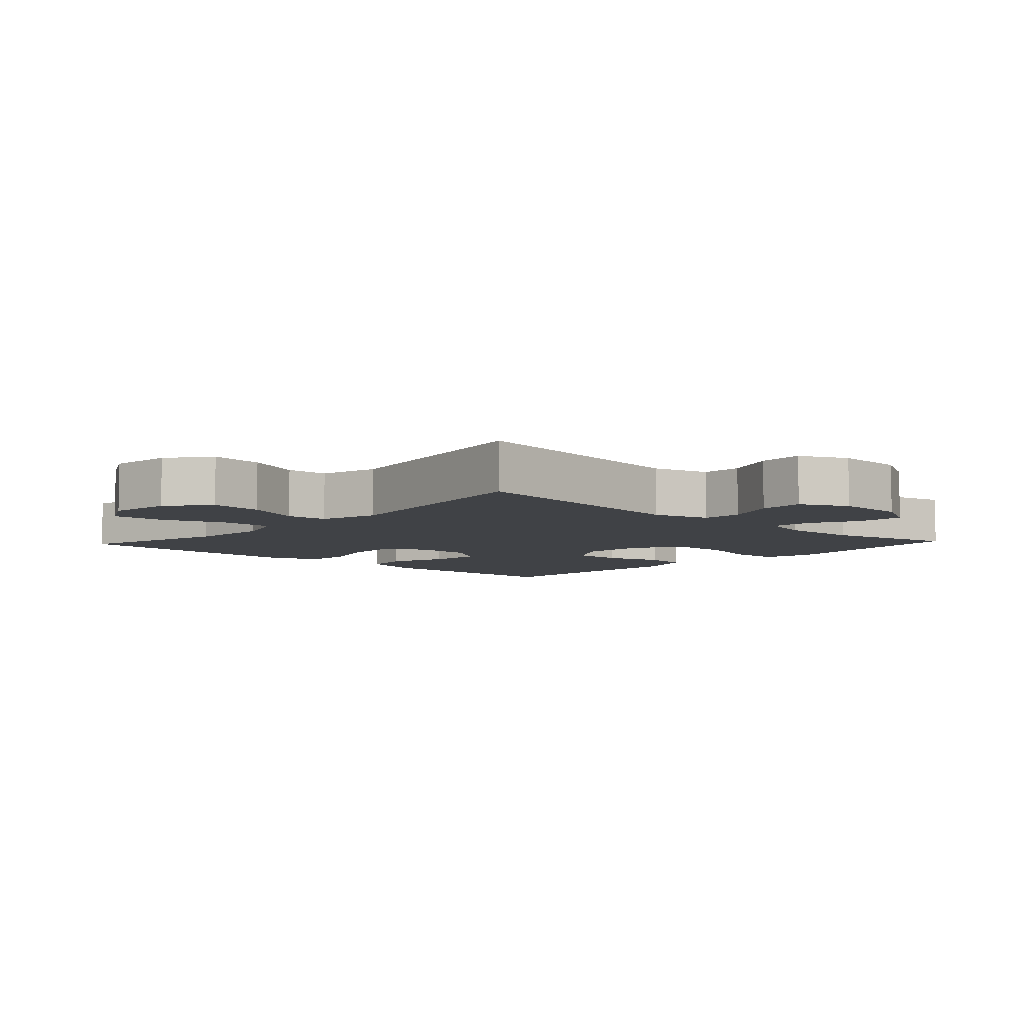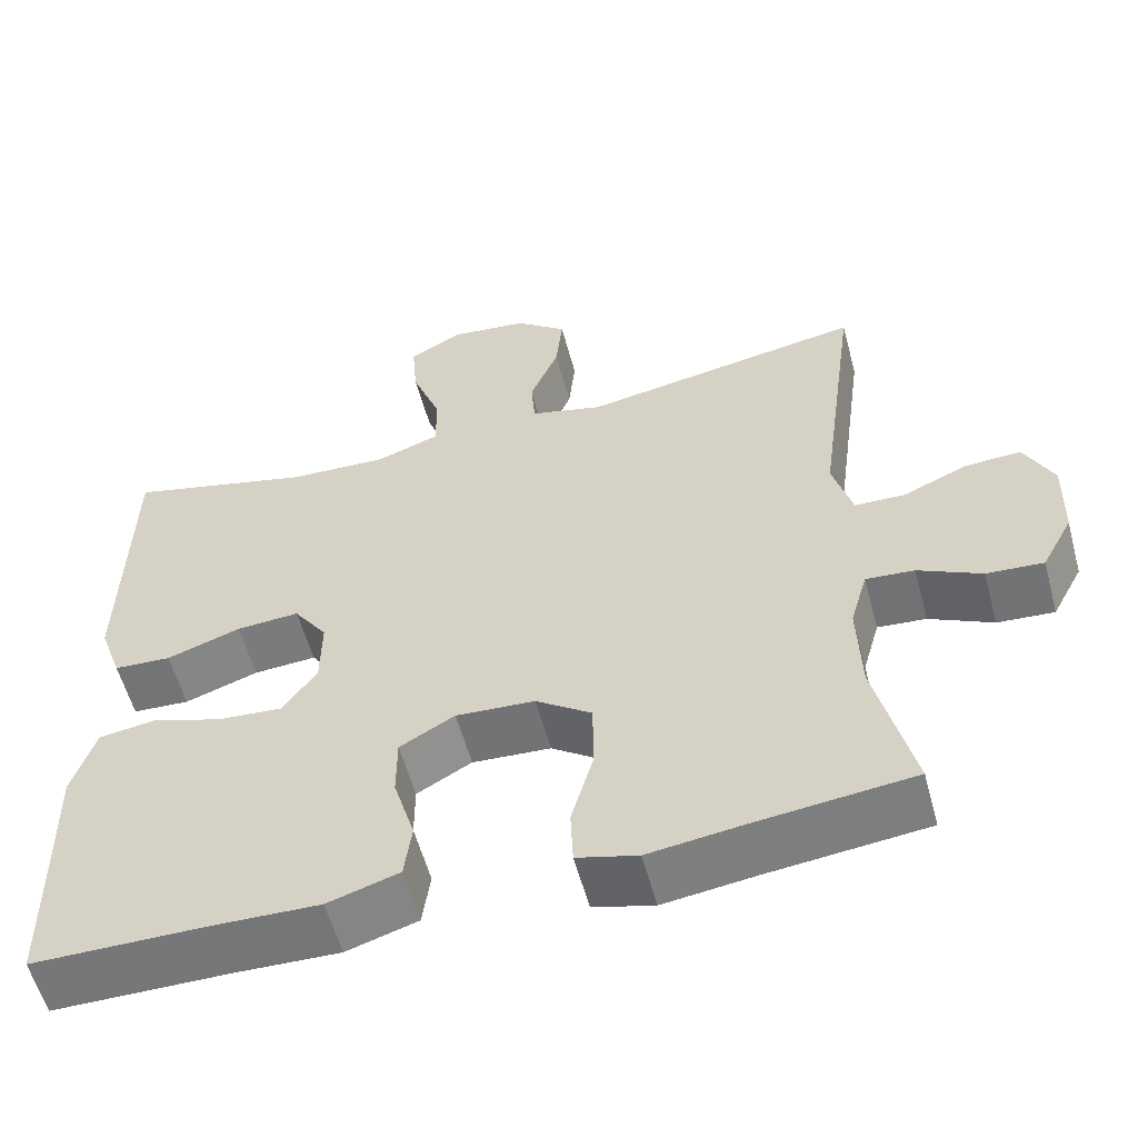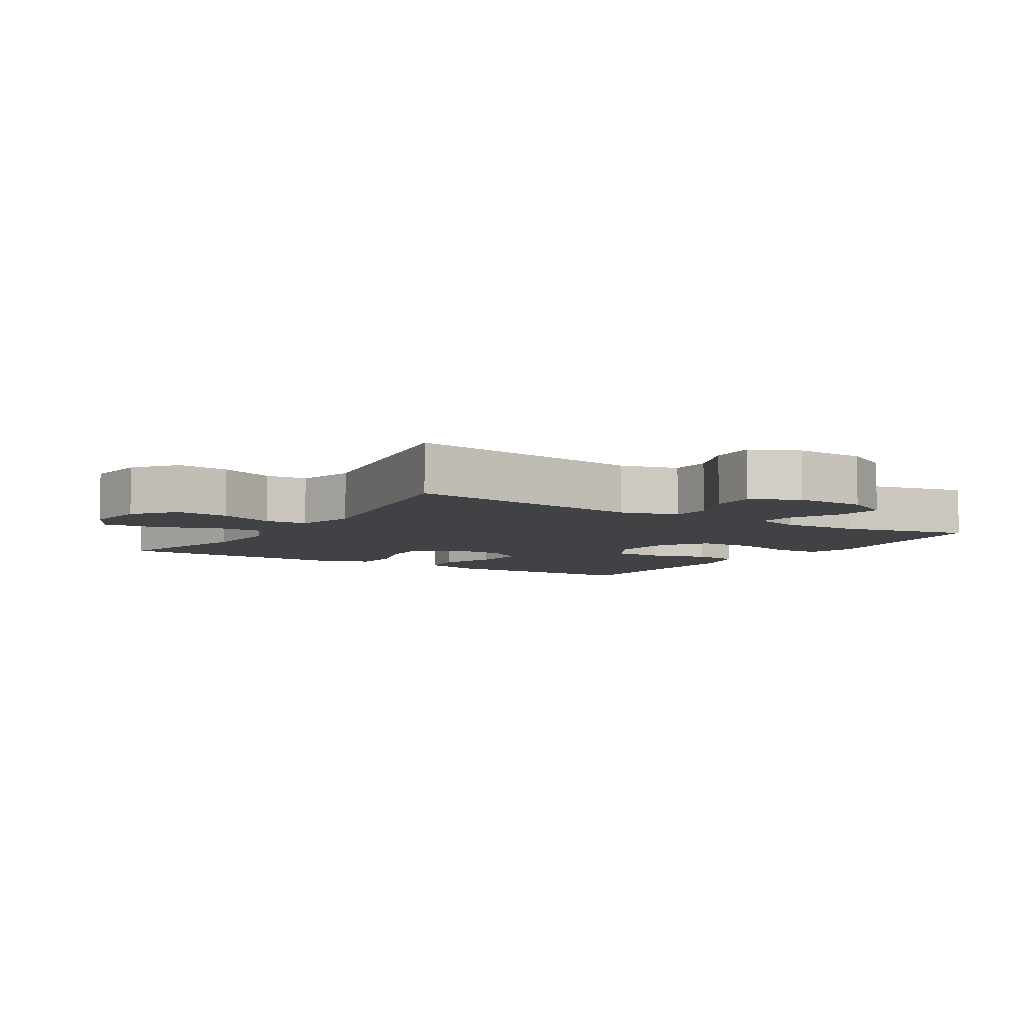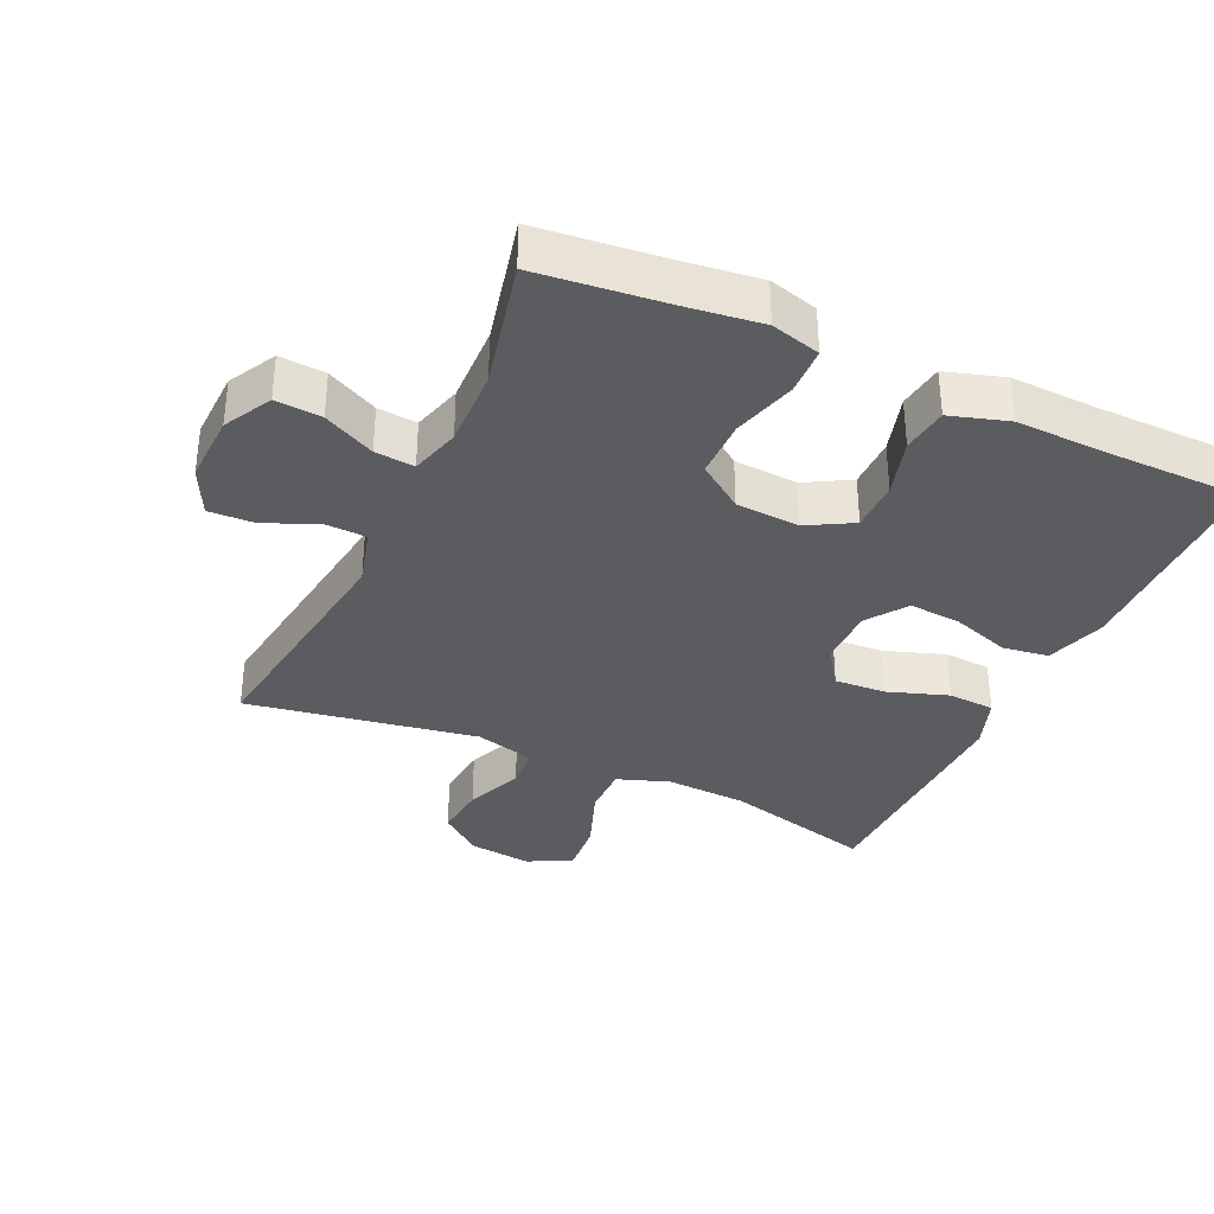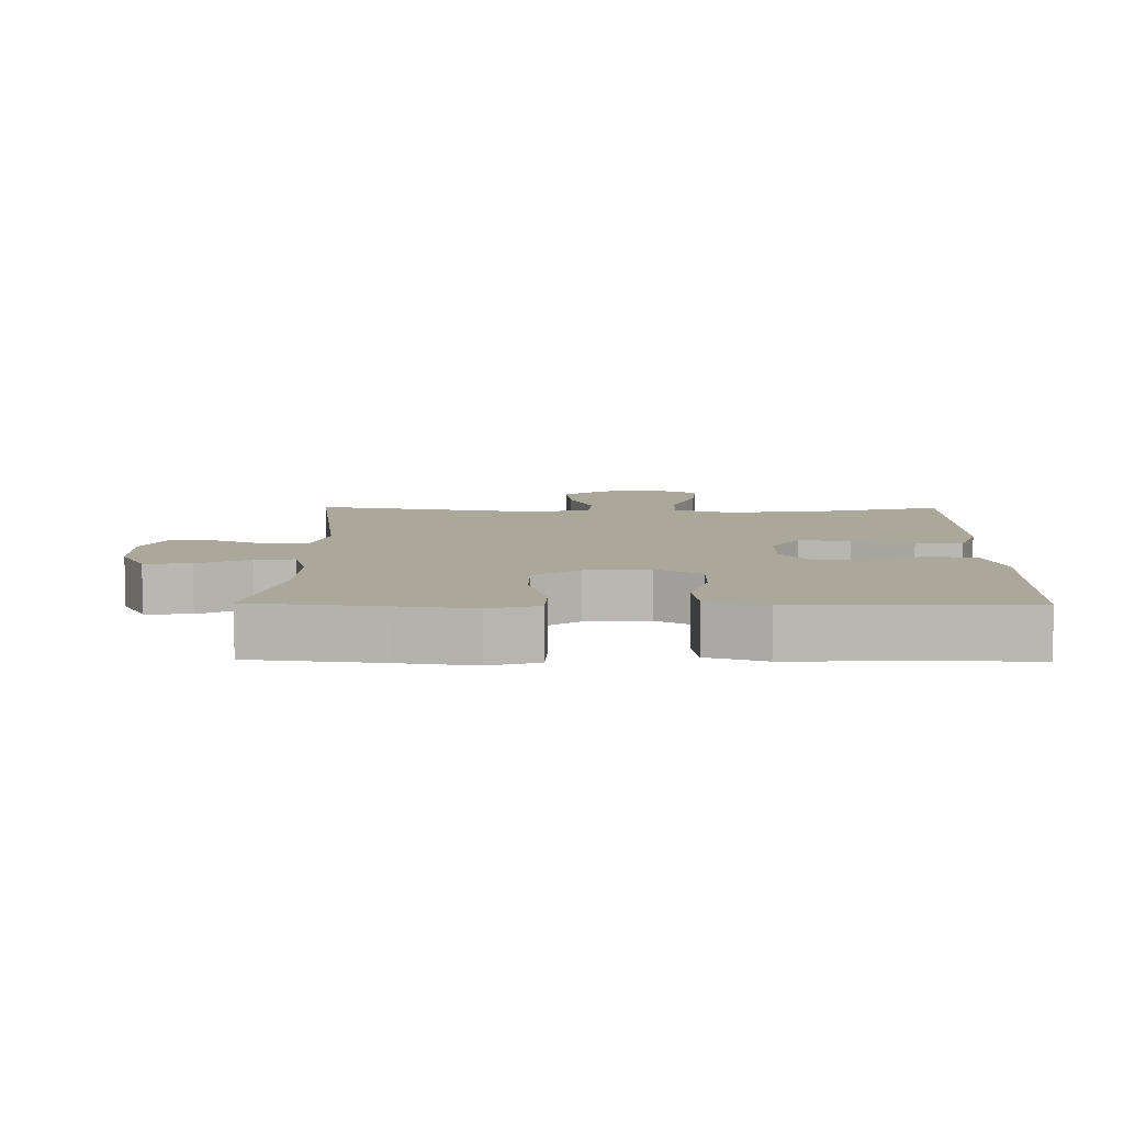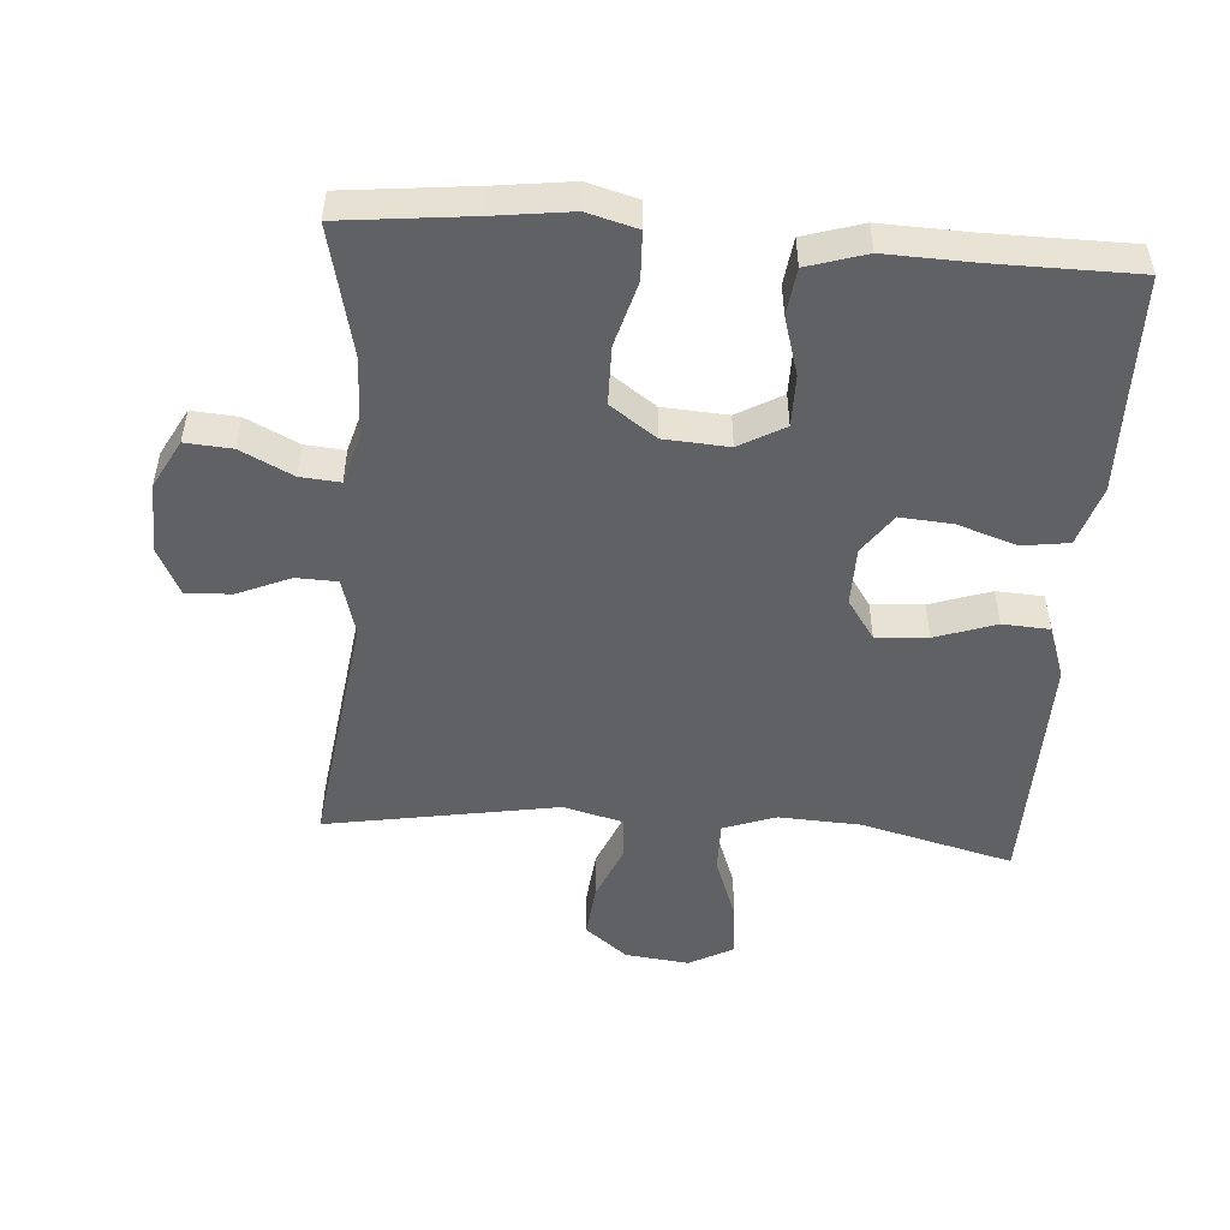
<metadata>
{"format":"obj","ext":"obj","renderer":"f3d","projection":"perspective","resolution":1024,"background":"white","views":[{"elev":-6.5,"azim":47.0,"up":"+Y"},{"elev":-57.3,"azim":15.1,"up":"+Z"},{"elev":-6.4,"azim":57.6,"up":"+Y"},{"elev":-34.9,"azim":155.1,"up":"+Y"},{"elev":8.1,"azim":-179.3,"up":"+Y"},{"elev":-50.2,"azim":175.7,"up":"+Y"}]}
</metadata>
<code>
v -0.5 0.07 -0.5
v -0.503 0.07 -0.313
v -0.506 0.07 -0.178
v -0.478 0.07 -0.088
v -0.409 0.07 -0.078
v -0.321 0.07 -0.107
v -0.243 0.07 -0.113
v -0.201 0.07 -0.054
v -0.2 0.07 0.033
v -0.241 0.07 0.092
v -0.318 0.07 0.087
v -0.408 0.07 0.056
v -0.478 0.07 0.06
v -0.506 0.07 0.139
v -0.504 0.07 0.26
v -0.5 0.07 0.5
v -0.274 0.07 0.443
v -0.152 0.07 0.437
v -0.074 0.07 0.465
v -0.075 0.07 0.541
v -0.111 0.07 0.637
v -0.118 0.07 0.717
v -0.053 0.07 0.752
v 0.042 0.07 0.741
v 0.105 0.07 0.691
v 0.097 0.07 0.611
v 0.062 0.07 0.526
v 0.067 0.07 0.463
v 0.156 0.07 0.44
v 0.5 0.07 0.5
v 0.451 0.07 0.135
v 0.475 0.07 0.049
v 0.536 0.07 0.047
v 0.615 0.07 0.081
v 0.683 0.07 0.084
v 0.718 0.07 0.013
v 0.715 0.07 -0.092
v 0.677 0.07 -0.163
v 0.608 0.07 -0.158
v 0.531 0.07 -0.12
v 0.472 0.07 -0.115
v 0.451 0.07 -0.189
v 0.455 0.07 -0.308
v 0.5 0.07 -0.5
v 0.308 0.07 -0.521
v 0.194 0.07 -0.536
v 0.12 0.07 -0.516
v 0.117 0.07 -0.445
v 0.144 0.07 -0.349
v 0.143 0.07 -0.262
v 0.075 0.07 -0.214
v -0.021 0.07 -0.208
v -0.088 0.07 -0.246
v -0.088 0.07 -0.322
v -0.062 0.07 -0.409
v -0.071 0.07 -0.478
v -0.158 0.07 -0.505
v -0.287 0.07 -0.501
v -0.5 0 -0.5
v -0.503 0 -0.313
v -0.506 0 -0.178
v -0.478 0 -0.088
v -0.409 0 -0.078
v -0.321 0 -0.107
v -0.243 0 -0.113
v -0.201 0 -0.054
v -0.2 0 0.033
v -0.241 0 0.092
v -0.318 0 0.087
v -0.408 0 0.056
v -0.478 0 0.06
v -0.506 0 0.139
v -0.504 0 0.26
v -0.5 0 0.5
v -0.274 0 0.443
v -0.152 0 0.437
v -0.074 0 0.465
v -0.075 0 0.541
v -0.111 0 0.637
v -0.118 0 0.717
v -0.053 0 0.752
v 0.042 0 0.741
v 0.105 0 0.691
v 0.097 0 0.611
v 0.062 0 0.526
v 0.067 0 0.463
v 0.156 0 0.44
v 0.5 0 0.5
v 0.451 0 0.135
v 0.475 0 0.049
v 0.536 0 0.047
v 0.615 0 0.081
v 0.683 0 0.084
v 0.718 0 0.013
v 0.715 0 -0.092
v 0.677 0 -0.163
v 0.608 0 -0.158
v 0.531 0 -0.12
v 0.472 0 -0.115
v 0.451 0 -0.189
v 0.455 0 -0.308
v 0.5 0 -0.5
v 0.308 0 -0.521
v 0.194 0 -0.536
v 0.12 0 -0.516
v 0.117 0 -0.445
v 0.144 0 -0.349
v 0.143 0 -0.262
v 0.075 0 -0.214
v -0.021 0 -0.208
v -0.088 0 -0.246
v -0.088 0 -0.322
v -0.062 0 -0.409
v -0.071 0 -0.478
v -0.158 0 -0.505
v -0.287 0 -0.501
f 55 56 57 58
f 54 55 58 1
f 53 54 1 2
f 52 53 2 3
f 46 47 48 49
f 45 46 49 50
f 43 44 45 50
f 42 43 50 51
f 37 38 39 40
f 37 40 41
f 36 37 41
f 33 34 35 36
f 32 33 36 41
f 31 32 41 42
f 29 30 31
f 28 29 31 42
f 24 25 26 27
f 24 27 28
f 23 24 28
f 20 21 22 23
f 19 20 23 28
f 18 19 28 42
f 14 15 16 17
f 11 12 13 14
f 10 11 14 17
f 9 10 17 18
f 3 4 5 6
f 52 3 6 7
f 51 52 7 8
f 18 42 51
f 8 9 18 51
f 116 115 114 113
f 59 116 113 112
f 60 59 112 111
f 61 60 111 110
f 107 106 105 104
f 108 107 104 103
f 108 103 102 101
f 109 108 101 100
f 98 97 96 95
f 99 98 95
f 99 95 94
f 94 93 92 91
f 99 94 91 90
f 100 99 90 89
f 89 88 87
f 100 89 87 86
f 85 84 83 82
f 86 85 82
f 86 82 81
f 81 80 79 78
f 86 81 78 77
f 100 86 77 76
f 75 74 73 72
f 72 71 70 69
f 75 72 69 68
f 76 75 68 67
f 64 63 62 61
f 65 64 61 110
f 66 65 110 109
f 109 100 76
f 109 76 67 66
f 1 59 60 2
f 2 60 61 3
f 3 61 62 4
f 4 62 63 5
f 5 63 64 6
f 6 64 65 7
f 7 65 66 8
f 8 66 67 9
f 9 67 68 10
f 10 68 69 11
f 11 69 70 12
f 12 70 71 13
f 13 71 72 14
f 14 72 73 15
f 15 73 74 16
f 16 74 75 17
f 17 75 76 18
f 18 76 77 19
f 19 77 78 20
f 20 78 79 21
f 21 79 80 22
f 22 80 81 23
f 23 81 82 24
f 24 82 83 25
f 25 83 84 26
f 26 84 85 27
f 27 85 86 28
f 28 86 87 29
f 29 87 88 30
f 30 88 89 31
f 31 89 90 32
f 32 90 91 33
f 33 91 92 34
f 34 92 93 35
f 35 93 94 36
f 36 94 95 37
f 37 95 96 38
f 38 96 97 39
f 39 97 98 40
f 40 98 99 41
f 41 99 100 42
f 42 100 101 43
f 43 101 102 44
f 44 102 103 45
f 45 103 104 46
f 46 104 105 47
f 47 105 106 48
f 48 106 107 49
f 49 107 108 50
f 50 108 109 51
f 51 109 110 52
f 52 110 111 53
f 53 111 112 54
f 54 112 113 55
f 55 113 114 56
f 56 114 115 57
f 57 115 116 58
f 58 116 59 1

</code>
